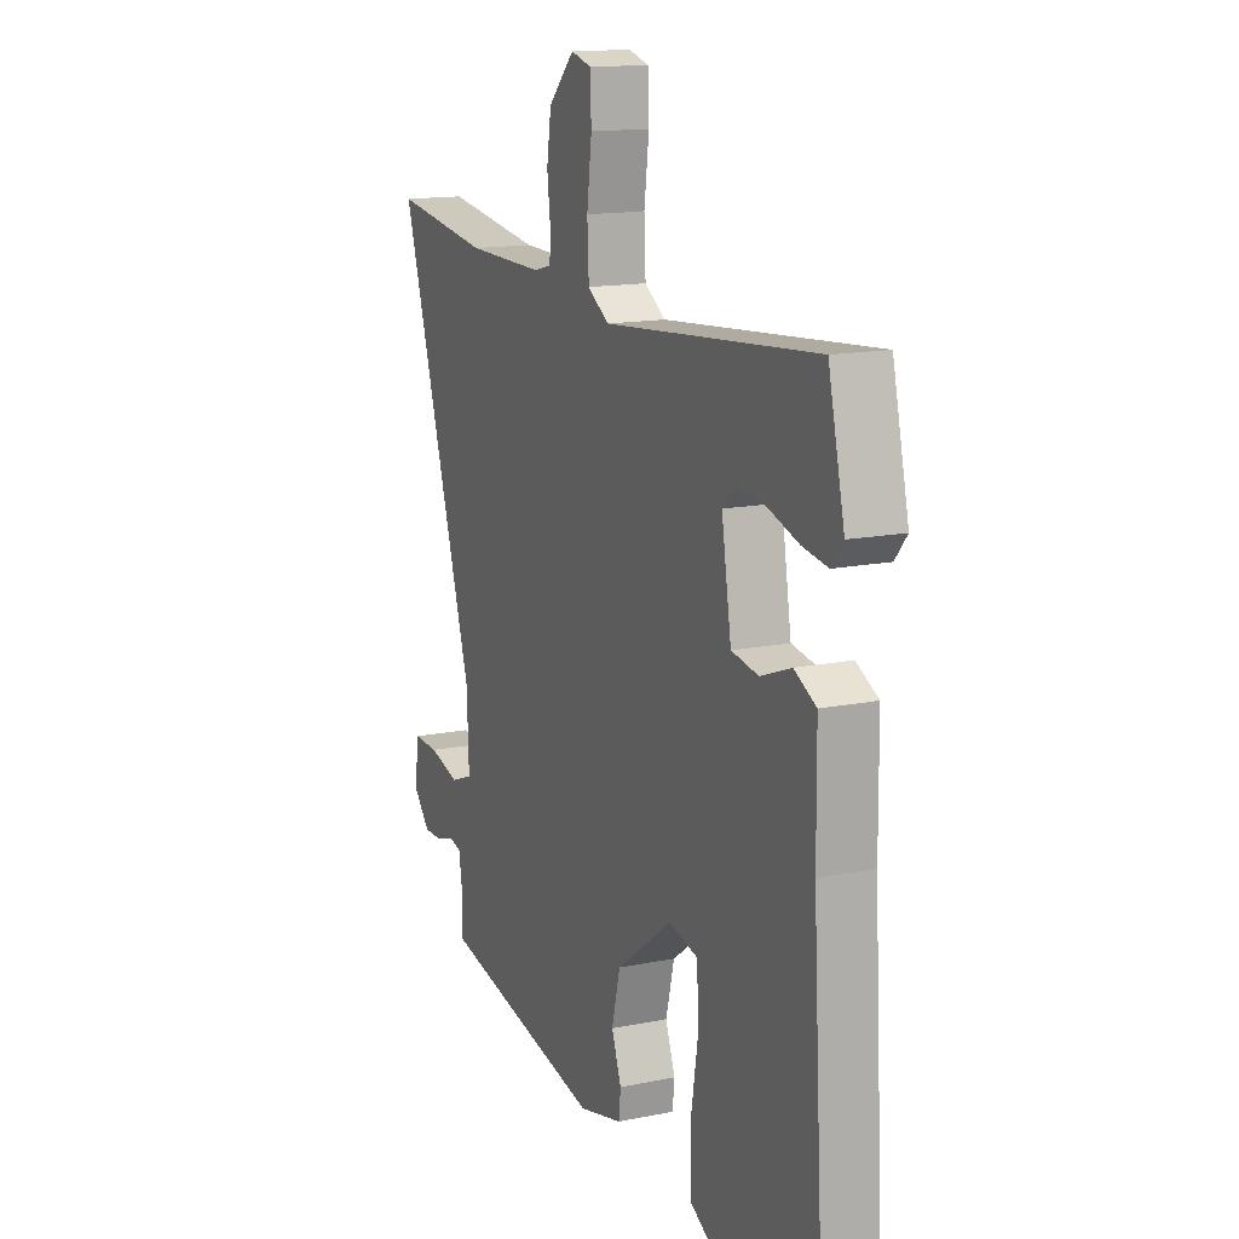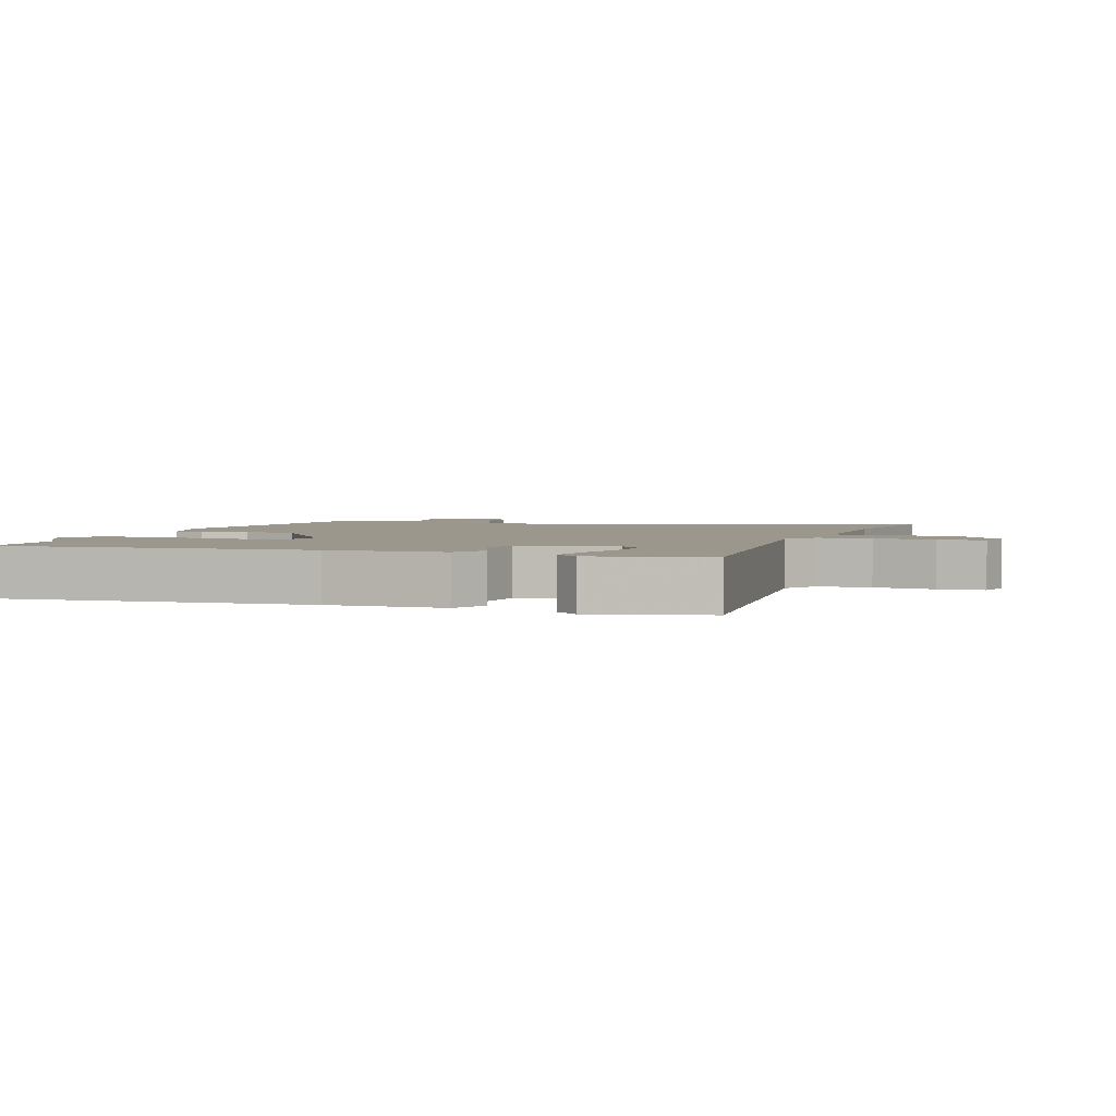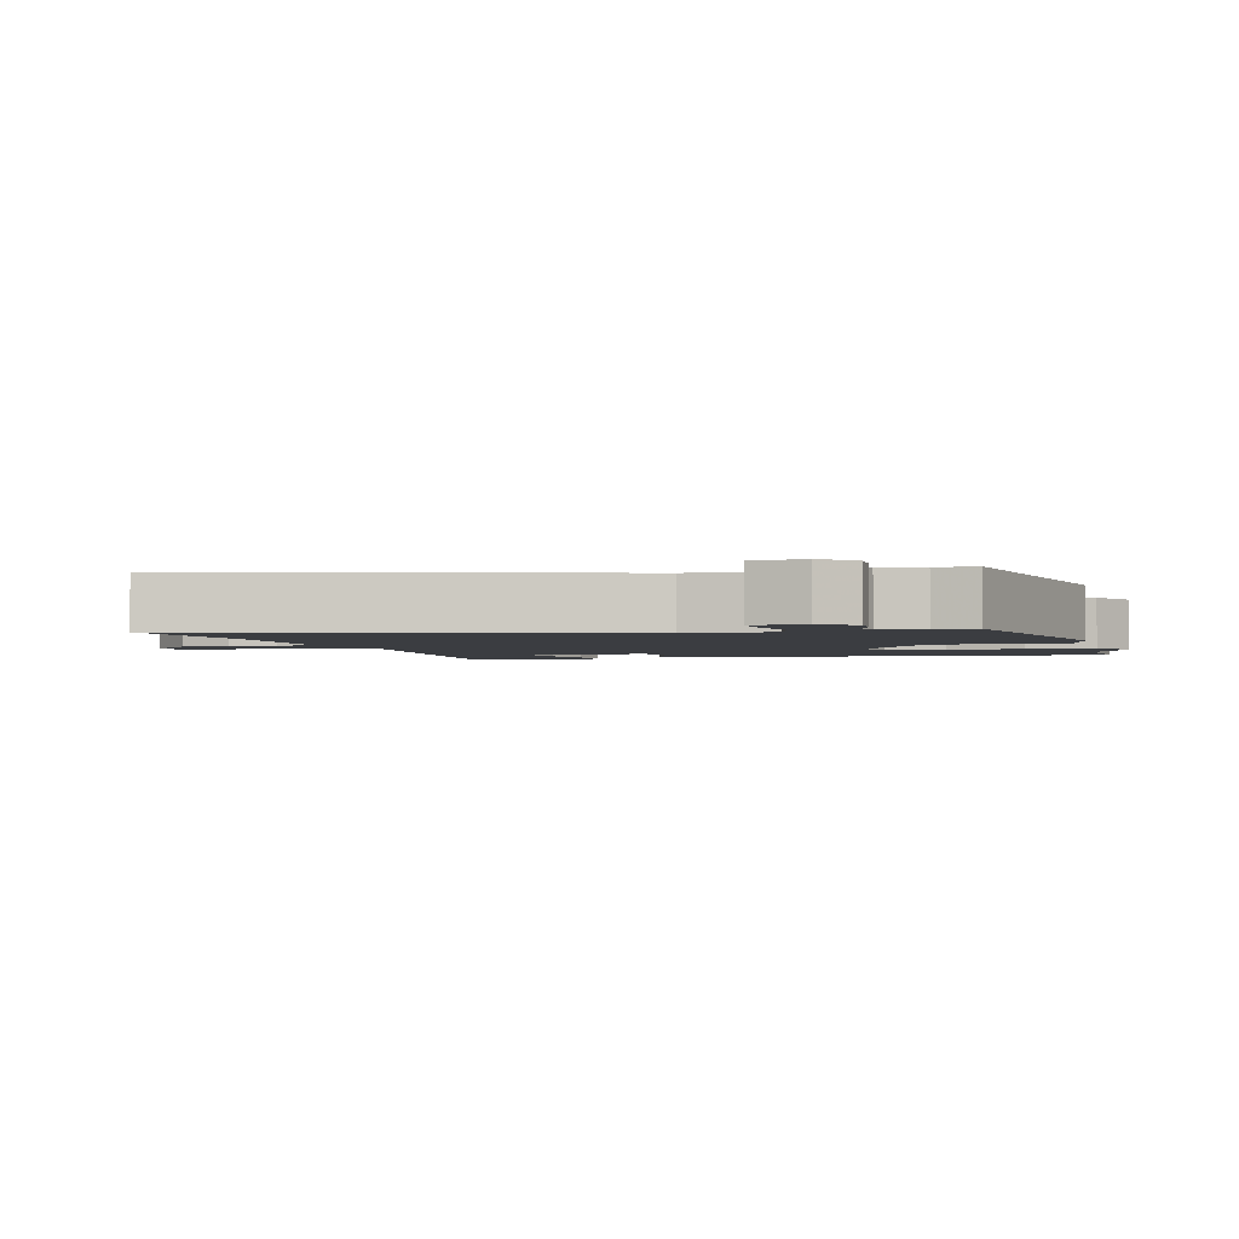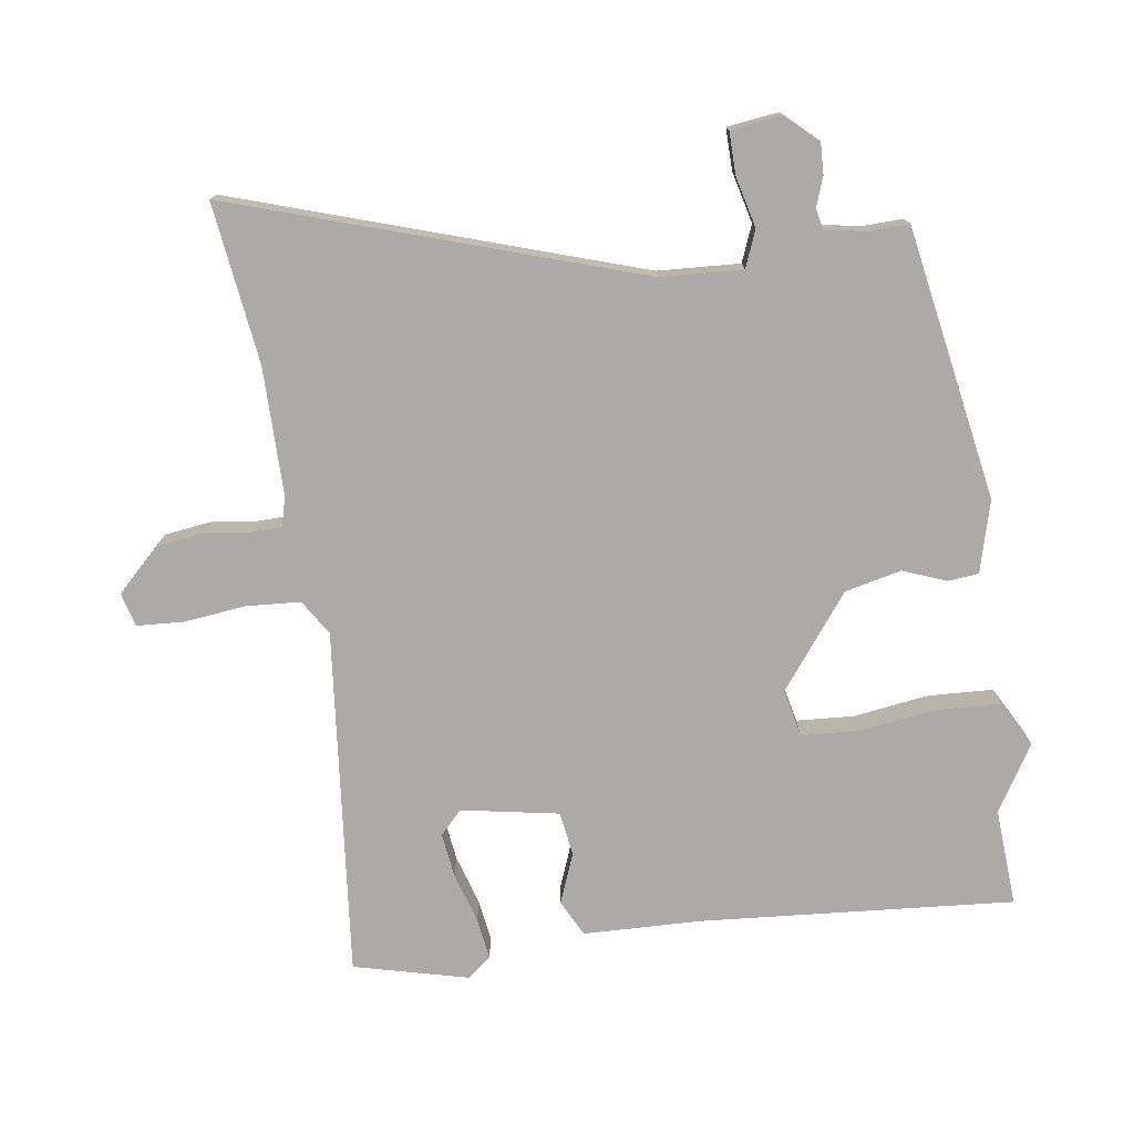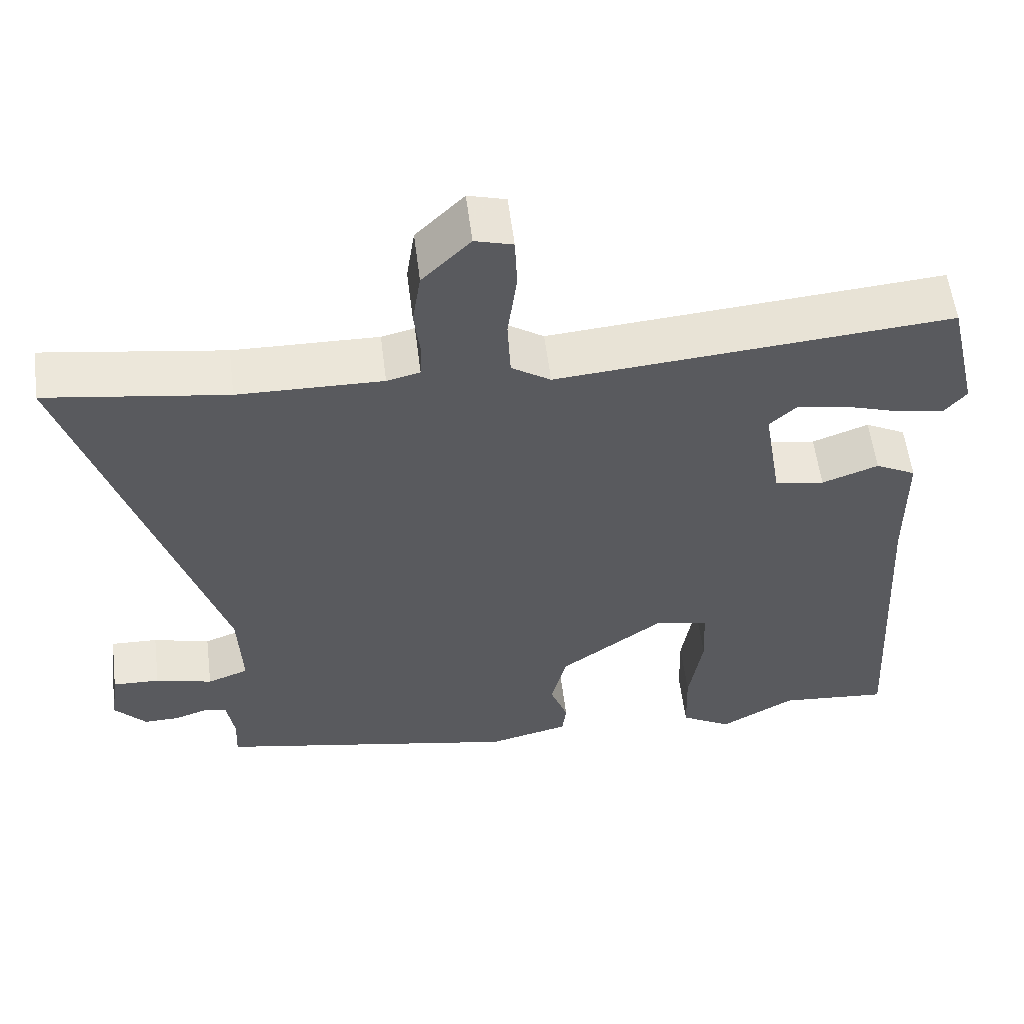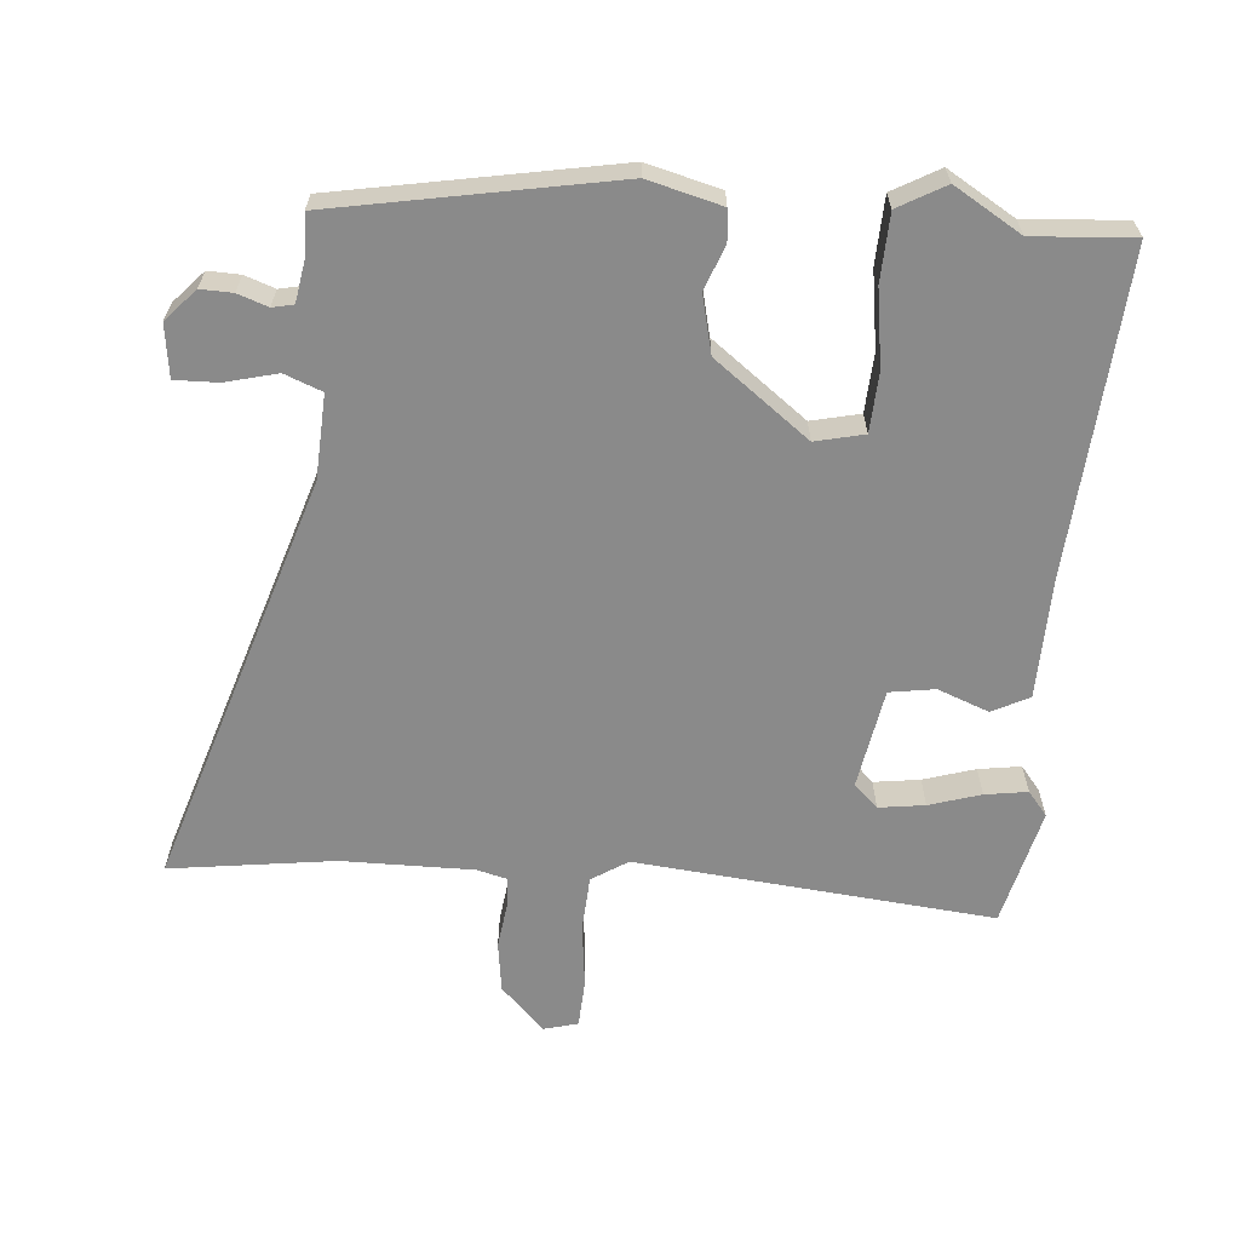
<metadata>
{"format":"obj","ext":"obj","renderer":"f3d","projection":"perspective","resolution":1024,"background":"white","views":[{"elev":14.6,"azim":-113.9,"up":"+Z"},{"elev":2.9,"azim":-71.5,"up":"+Y"},{"elev":-2.5,"azim":105.2,"up":"+Y"},{"elev":-75.7,"azim":97.3,"up":"+Y"},{"elev":57.0,"azim":172.9,"up":"+Z"},{"elev":-63.5,"azim":174.7,"up":"+Y"}]}
</metadata>
<code>
v 0.506 0.07 -0.441
v 0.099 0.07 -0.52
v -0.009 0.07 -0.493
v -0.014 0.07 -0.447
v 0.01 0.07 -0.382
v -0.011 0.07 -0.298
v -0.15 0.07 -0.195
v -0.221 0.07 -0.212
v -0.225 0.07 -0.298
v -0.207 0.07 -0.411
v -0.21 0.07 -0.509
v -0.278 0.07 -0.548
v -0.377 0.07 -0.49
v -0.523 0.07 -0.502
v -0.494 0.07 -0.031
v -0.492 0.07 0.145
v -0.438 0.07 0.173
v -0.363 0.07 0.145
v -0.297 0.07 0.156
v -0.273 0.07 0.302
v -0.308 0.07 0.335
v -0.375 0.07 0.325
v -0.45 0.07 0.301
v -0.512 0.07 0.291
v -0.541 0.07 0.326
v -0.501 0.07 0.498
v 0.022 0.07 0.453
v 0.074 0.07 0.487
v 0.078 0.07 0.568
v 0.066 0.07 0.661
v 0.069 0.07 0.731
v 0.119 0.07 0.745
v 0.183 0.07 0.681
v 0.194 0.07 0.608
v 0.186 0.07 0.542
v 0.188 0.07 0.497
v 0.232 0.07 0.486
v 0.424 0.07 0.489
v 0.664 0.07 0.524
v 0.477 0.07 -0.082
v 0.472 0.07 -0.205
v 0.527 0.07 -0.226
v 0.603 0.07 -0.206
v 0.666 0.07 -0.204
v 0.677 0.07 -0.281
v 0.635 0.07 -0.328
v 0.588 0.07 -0.327
v 0.544 0.07 -0.312
v 0.513 0.07 -0.319
v 0.503 0.07 -0.382
v 0.506 0 -0.441
v 0.099 0 -0.52
v -0.009 0 -0.493
v -0.014 0 -0.447
v 0.01 0 -0.382
v -0.011 0 -0.298
v -0.15 0 -0.195
v -0.221 0 -0.212
v -0.225 0 -0.298
v -0.207 0 -0.411
v -0.21 0 -0.509
v -0.278 0 -0.548
v -0.377 0 -0.49
v -0.523 0 -0.502
v -0.494 0 -0.031
v -0.492 0 0.145
v -0.438 0 0.173
v -0.363 0 0.145
v -0.297 0 0.156
v -0.273 0 0.302
v -0.308 0 0.335
v -0.375 0 0.325
v -0.45 0 0.301
v -0.512 0 0.291
v -0.541 0 0.326
v -0.501 0 0.498
v 0.022 0 0.453
v 0.074 0 0.487
v 0.078 0 0.568
v 0.066 0 0.661
v 0.069 0 0.731
v 0.119 0 0.745
v 0.183 0 0.681
v 0.194 0 0.608
v 0.186 0 0.542
v 0.188 0 0.497
v 0.232 0 0.486
v 0.424 0 0.489
v 0.664 0 0.524
v 0.477 0 -0.082
v 0.472 0 -0.205
v 0.527 0 -0.226
v 0.603 0 -0.206
v 0.666 0 -0.204
v 0.677 0 -0.281
v 0.635 0 -0.328
v 0.588 0 -0.327
v 0.544 0 -0.312
v 0.513 0 -0.319
v 0.503 0 -0.382
f 46 47 48
f 45 46 48
f 44 45 48
f 43 44 48
f 42 43 48
f 41 42 48 49
f 38 39 40
f 37 38 40 41
f 36 37 41
f 33 34 35
f 32 33 35
f 31 32 35
f 30 31 35
f 29 30 35
f 28 29 35 36
f 41 49 50
f 36 41 50
f 28 36 50
f 27 28 50
f 25 26 27
f 24 25 27
f 23 24 27
f 22 23 27
f 15 16 17 18
f 15 18 19
f 14 15 19
f 13 14 19
f 11 12 13
f 10 11 13
f 9 10 13
f 13 19 20
f 9 13 20
f 8 9 20
f 3 4 5
f 2 3 5
f 1 2 5
f 50 1 5
f 50 5 6
f 27 50 6 7
f 21 22 27
f 20 21 27
f 7 8 20 27
f 98 97 96
f 98 96 95
f 98 95 94
f 98 94 93
f 98 93 92
f 99 98 92 91
f 90 89 88
f 91 90 88 87
f 91 87 86
f 85 84 83
f 85 83 82
f 85 82 81
f 85 81 80
f 85 80 79
f 86 85 79 78
f 100 99 91
f 100 91 86
f 100 86 78
f 100 78 77
f 77 76 75
f 77 75 74
f 77 74 73
f 77 73 72
f 68 67 66 65
f 69 68 65
f 69 65 64
f 69 64 63
f 63 62 61
f 63 61 60
f 63 60 59
f 70 69 63
f 70 63 59
f 70 59 58
f 55 54 53
f 55 53 52
f 55 52 51
f 55 51 100
f 56 55 100
f 57 56 100 77
f 77 72 71
f 77 71 70
f 77 70 58 57
f 1 51 52 2
f 2 52 53 3
f 3 53 54 4
f 4 54 55 5
f 5 55 56 6
f 6 56 57 7
f 7 57 58 8
f 8 58 59 9
f 9 59 60 10
f 10 60 61 11
f 11 61 62 12
f 12 62 63 13
f 13 63 64 14
f 14 64 65 15
f 15 65 66 16
f 16 66 67 17
f 17 67 68 18
f 18 68 69 19
f 19 69 70 20
f 20 70 71 21
f 21 71 72 22
f 22 72 73 23
f 23 73 74 24
f 24 74 75 25
f 25 75 76 26
f 26 76 77 27
f 27 77 78 28
f 28 78 79 29
f 29 79 80 30
f 30 80 81 31
f 31 81 82 32
f 32 82 83 33
f 33 83 84 34
f 34 84 85 35
f 35 85 86 36
f 36 86 87 37
f 37 87 88 38
f 38 88 89 39
f 39 89 90 40
f 40 90 91 41
f 41 91 92 42
f 42 92 93 43
f 43 93 94 44
f 44 94 95 45
f 45 95 96 46
f 46 96 97 47
f 47 97 98 48
f 48 98 99 49
f 49 99 100 50
f 50 100 51 1

</code>
